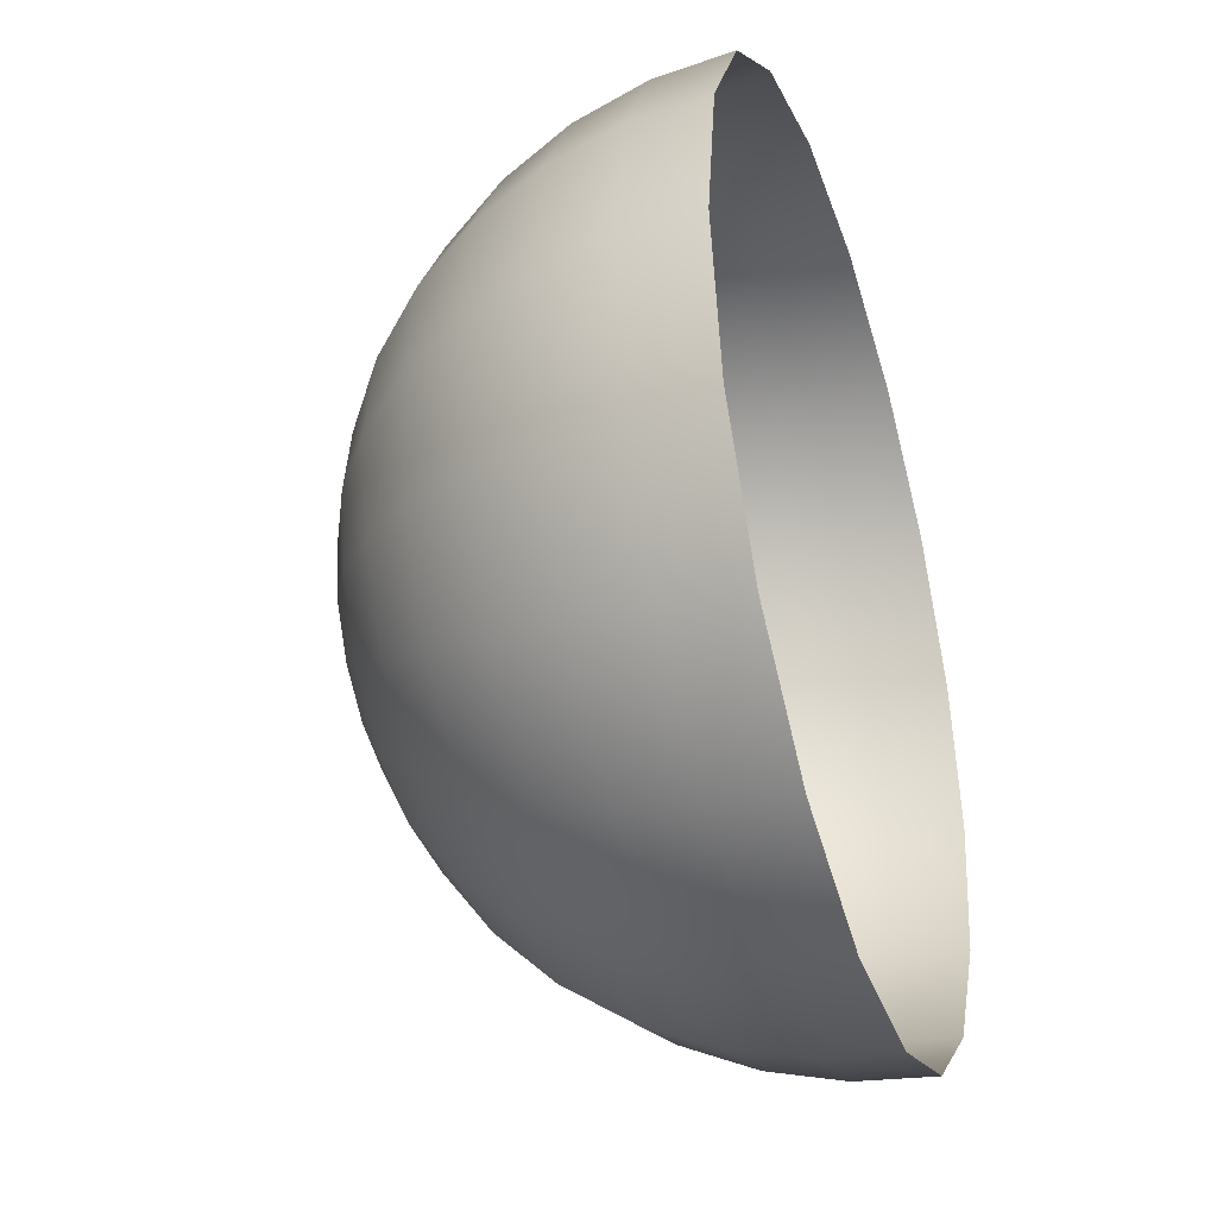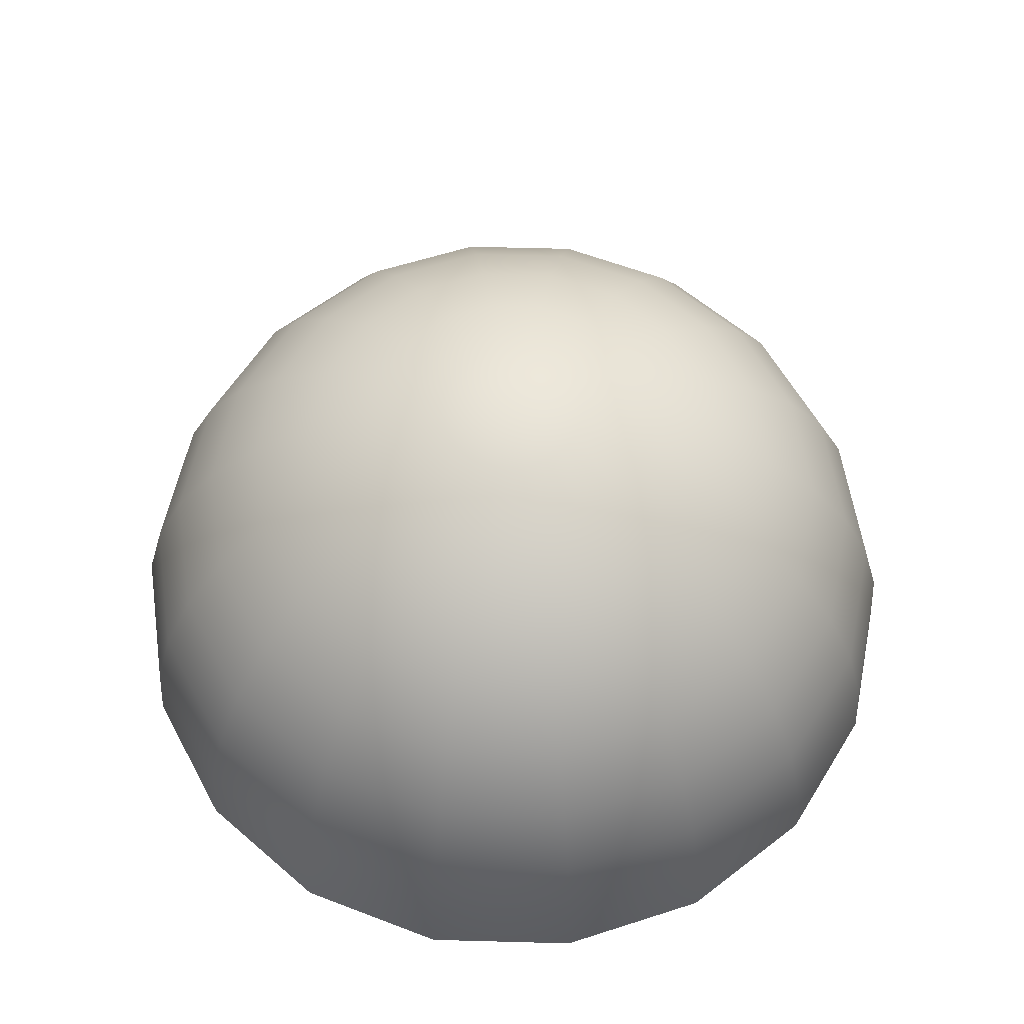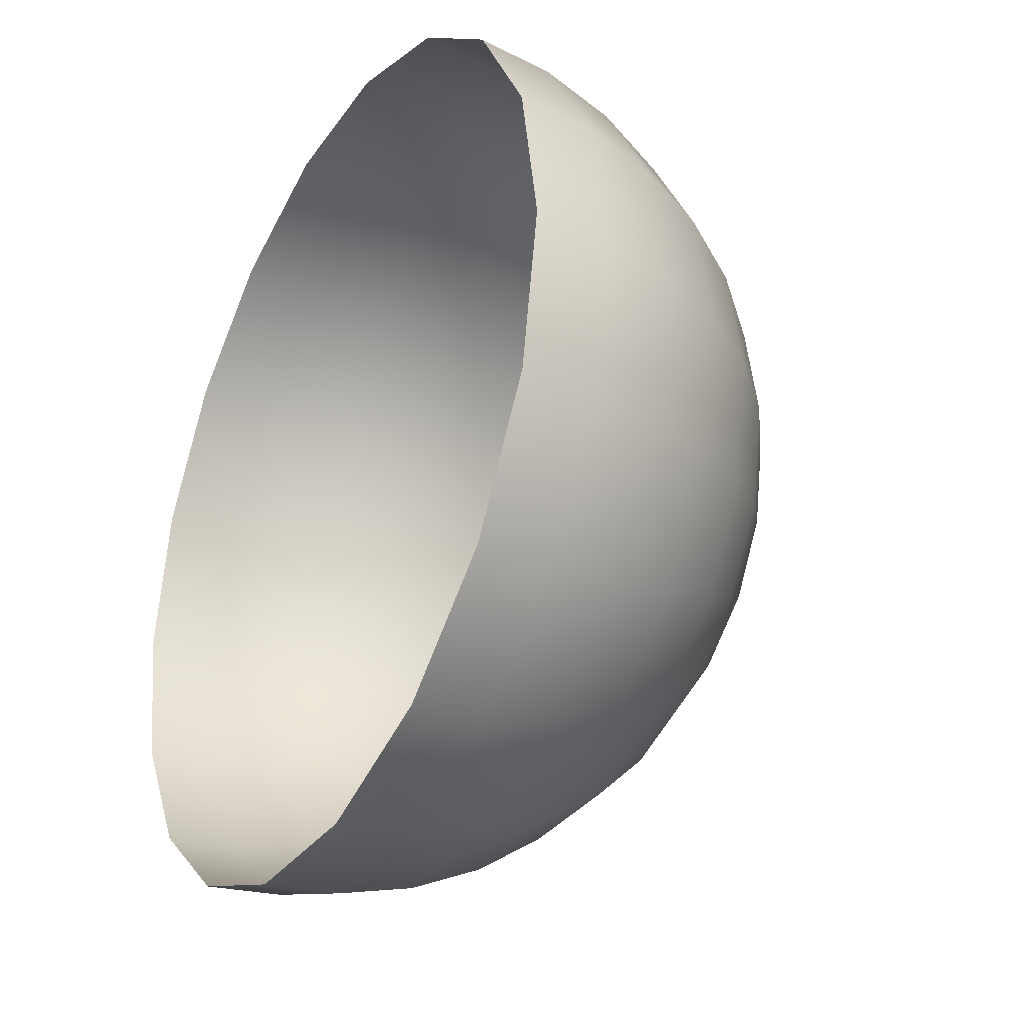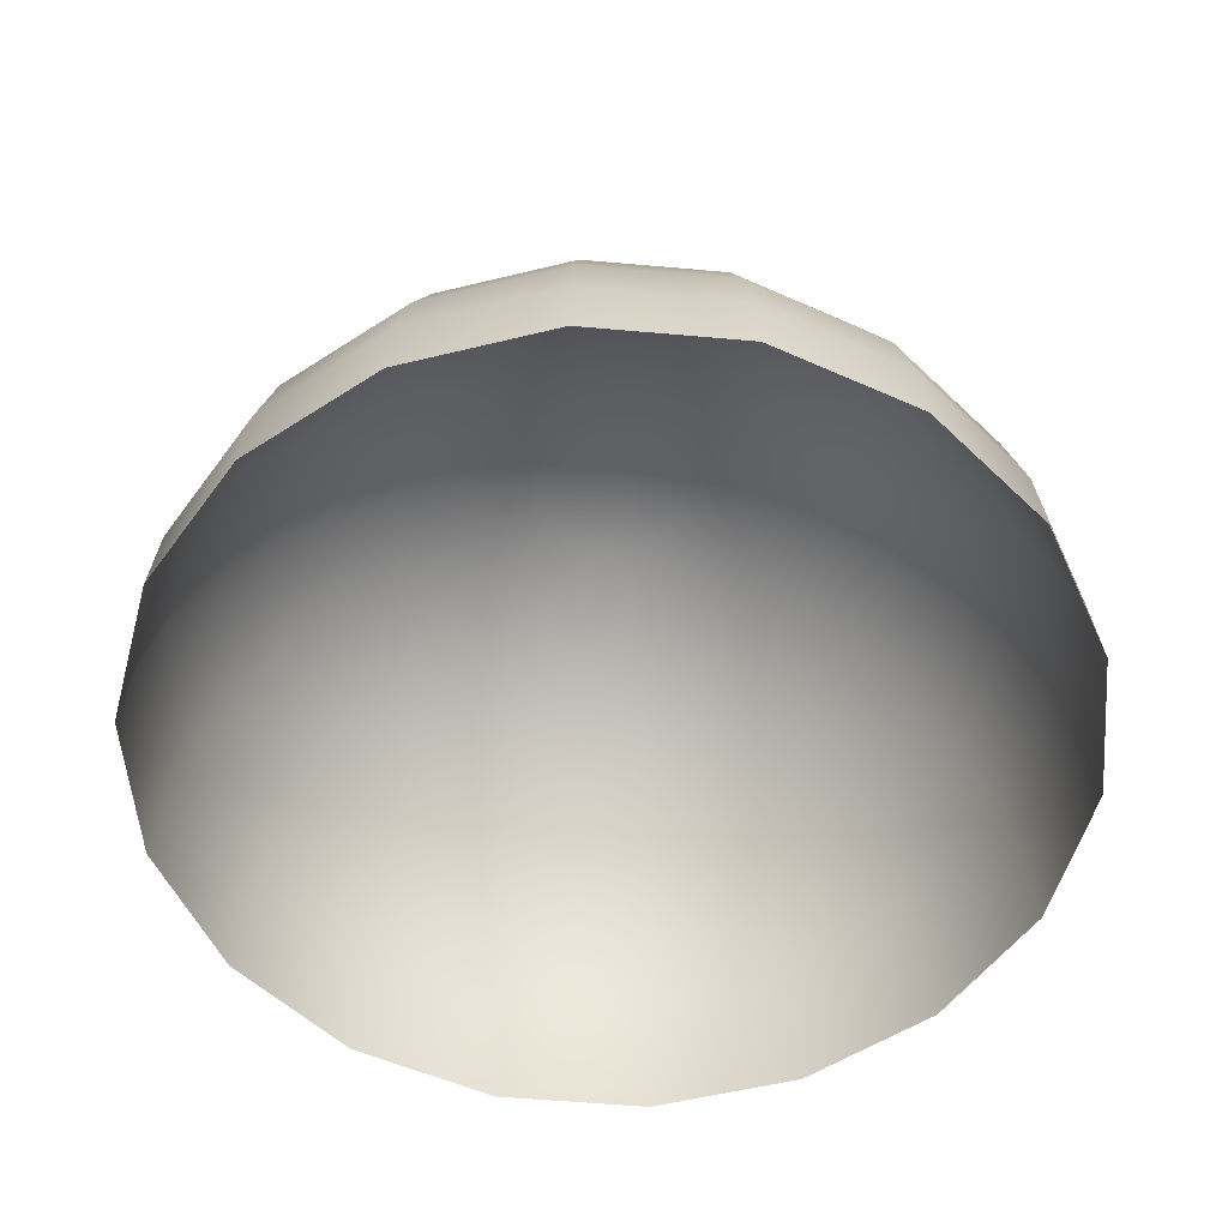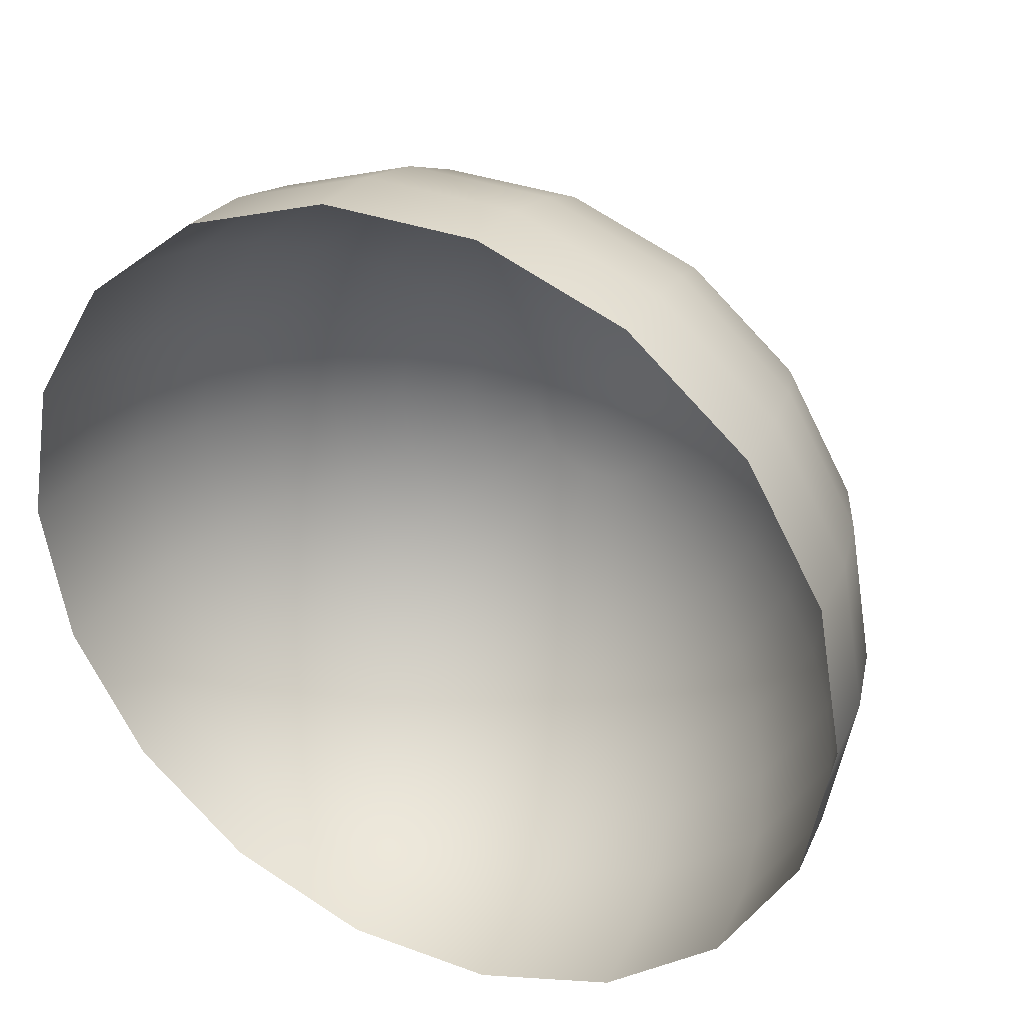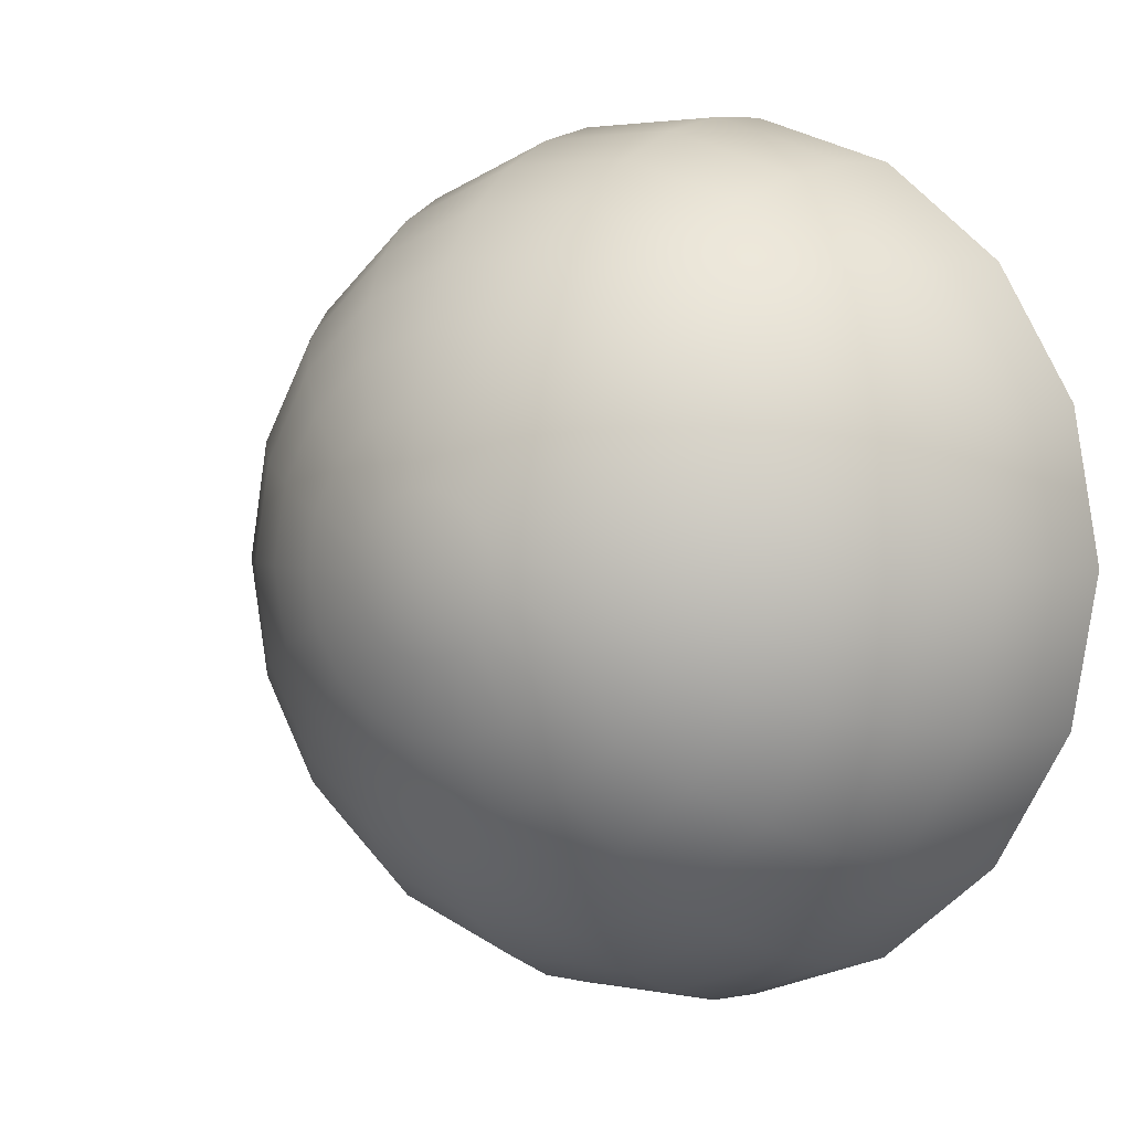
<metadata>
{"format":"obj","ext":"obj","renderer":"f3d","projection":"perspective","resolution":1024,"background":"white","views":[{"elev":-37.5,"azim":-72.1,"up":"+Z"},{"elev":58.8,"azim":-118.4,"up":"+Y"},{"elev":-32.1,"azim":60.9,"up":"+Z"},{"elev":-54.3,"azim":54.6,"up":"+Y"},{"elev":33.5,"azim":26.8,"up":"+Z"},{"elev":2.7,"azim":-144.7,"up":"+Z"}]}
</metadata>
<code>
g VFX_Hemisphere_Vertex
v 0.5 0 0
v 0.4627 0.08682 -0.1684
v 0.4698 0 -0.171
v 0.4924 0.08682 0
v 0.4698 0 0.171
v 0.4415 0.171 -0.1607
v 0.4627 0.08682 0.1684
v 0.383 0 0.3214
v 0.4698 0.171 0
v 0.4069 0.25 -0.1481
v 0.3772 0.08682 0.3165
v 0.25 0 0.433
v 0.4415 0.171 0.1607
v 0.433 0.25 0
v 0.3599 0.3214 -0.131
v 0.2462 0.08682 0.4264
v 0.08682 0 0.4924
v 0.3599 0.171 0.302
v 0.4069 0.25 0.1481
v 0.383 0.3214 0
v 0.302 0.383 -0.1099
v 0.0855 0.08682 0.4849
v -0.08682 0 0.4924
v 0.2349 0.171 0.4069
v 0.3317 0.25 0.2783
v 0.3599 0.3214 0.131
v 0.3214 0.383 0
v 0.2349 0.433 -0.0855
v -0.0855 0.08682 0.4849
v -0.25 0 0.433
v 0.08159 0.171 0.4627
v 0.2165 0.25 0.375
v 0.2934 0.3214 0.2462
v 0.302 0.383 0.1099
v 0.25 0.433 0
v 0.1607 0.4698 -0.05849
v -0.2462 0.08682 0.4264
v -0.383 0 0.3214
v -0.08159 0.171 0.4627
v 0.07519 0.25 0.4264
v 0.1915 0.3214 0.3317
v 0.2462 0.383 0.2066
v 0.2349 0.433 0.0855
v 0.171 0.4698 0
v 0.08159 0.4924 -0.02969
v 0.08682 0.4924 0
v -0 0.5 0
v 0.1607 0.4698 0.05849
v 0.1915 0.433 0.1607
v 0.1607 0.383 0.2783
v 0.06651 0.3214 0.3772
v 0.08159 0.4924 0.02969
v -0 0.5 0
v 0.131 0.4698 0.1099
v 0.125 0.433 0.2165
v 0.06651 0.4924 0.05581
v -0 0.5 0
v 0.0855 0.4698 0.1481
v 0.05581 0.383 0.3165
v -0.07519 0.25 0.4264
v 0.04341 0.4924 0.07519
v -0 0.5 0
v 0.04341 0.433 0.2462
v -0.06651 0.3214 0.3772
v -0.2349 0.171 0.4069
v 0.02969 0.4698 0.1684
v -0.05581 0.383 0.3165
v -0.2165 0.25 0.375
v -0.3772 0.08682 0.3165
v -0.4698 0 0.171
v -0.3599 0.171 0.302
v -0.4627 0.08682 0.1684
v -0.5 0 -1.192e-07
v -0.1915 0.3214 0.3317
v -0.04341 0.433 0.2462
v -0.3317 0.25 0.2783
v -0.4924 0.08682 -1.174e-07
v -0.4698 0 -0.171
v -0.4415 0.171 0.1607
v -0.1607 0.383 0.2783
v -0.4627 0.08682 -0.1684
v -0.383 0 -0.3214
v -0.2934 0.3214 0.2462
v -0.4698 0.171 -1.12e-07
v -0.4069 0.25 0.1481
v -0.3772 0.08682 -0.3165
v -0.25 0 -0.433
v -0.4415 0.171 -0.1607
v -0.433 0.25 -1.032e-07
v -0.3599 0.3214 0.131
v -0.2462 0.383 0.2066
v -0.2462 0.08682 -0.4264
v -0.08682 0 -0.4924
v -0.3599 0.171 -0.302
v -0.4069 0.25 -0.1481
v -0.383 0.3214 -9.132e-08
v -0.0855 0.08682 -0.4849
v 0.08682 0 -0.4924
v -0.2349 0.171 -0.4069
v -0.3317 0.25 -0.2783
v 0.0855 0.08682 -0.4849
v 0.25 0 -0.433
v -0.08159 0.171 -0.4627
v 0.2462 0.08682 -0.4264
v 0.383 0 -0.3214
v -0.302 0.383 0.1099
v -0.3599 0.3214 -0.131
v -0.2165 0.25 -0.375
v 0.08159 0.171 -0.4627
v 0.3772 0.08682 -0.3165
v 0.4698 0 -0.171
v 0.4627 0.08682 -0.1684
v 0.2349 0.171 -0.4069
v 0.3599 0.171 -0.302
v 0.4415 0.171 -0.1607
v -0.07519 0.25 -0.4264
v -0.2934 0.3214 -0.2462
v 0.07519 0.25 -0.4264
v 0.3317 0.25 -0.2783
v 0.4069 0.25 -0.1481
v 0.2165 0.25 -0.375
v -0.1915 0.3214 -0.3317
v 0.2934 0.3214 -0.2462
v 0.3599 0.3214 -0.131
v -0.06651 0.3214 -0.3772
v 0.1915 0.3214 -0.3317
v 0.06651 0.3214 -0.3772
v 0.2462 0.383 -0.2066
v 0.302 0.383 -0.1099
v 0.1607 0.383 -0.2783
v 0.05581 0.383 -0.3165
v -0.05581 0.383 -0.3165
v -0.1607 0.383 -0.2783
v 0.1915 0.433 -0.1607
v 0.2349 0.433 -0.0855
v 0.125 0.433 -0.2165
v 0.04341 0.433 -0.2462
v -0.04341 0.433 -0.2462
v 0.131 0.4698 -0.1099
v 0.1607 0.4698 -0.05849
v 0.0855 0.4698 -0.1481
v 0.02969 0.4698 -0.1684
v 0.06651 0.4924 -0.05581
v 0.08159 0.4924 -0.02969
v -0 0.5 0
v 0.04341 0.4924 -0.07519
v -0 0.5 0
v 0.01508 0.4924 -0.0855
v -0 0.5 0
v -0.02969 0.4698 -0.1684
v -0.01508 0.4924 -0.0855
v -0 0.5 0
v -0.04341 0.4924 -0.07519
v -0 0.5 0
v -0.0855 0.4698 -0.1481
v -0.125 0.433 -0.2165
v -0.06651 0.4924 -0.05581
v -0 0.5 0
v -0.131 0.4698 -0.1099
v -0.1915 0.433 -0.1607
v -0.08159 0.4924 -0.02969
v -0 0.5 0
v -0.1607 0.4698 -0.05849
v -0.2462 0.383 -0.2066
v -0.2349 0.433 -0.0855
v -0.302 0.383 -0.1099
v -0.08682 0.4924 -2.07e-08
v -0 0.5 0
v -0.171 0.4698 -4.077e-08
v -0.3214 0.383 -7.662e-08
v -0.25 0.433 -5.96e-08
v -0.08159 0.4924 0.02969
v -0 0.5 0
v -0.2349 0.433 0.0855
v -0.1607 0.4698 0.05849
v -0.1915 0.433 0.1607
v -0.06651 0.4924 0.05581
v -0 0.5 0
v -0.131 0.4698 0.1099
v -0.125 0.433 0.2165
v -0.04341 0.4924 0.07519
v -0 0.5 0
v -0.0855 0.4698 0.1481
v -0.02969 0.4698 0.1684
v -0.01508 0.4924 0.0855
v -0 0.5 0
v 0.01508 0.4924 0.0855
v -0 0.5 0
v -0 0.5 0
g VFX_Hemisphere_Vertex_0
f 3 2 1
f 2 4 1
f 1 4 5
f 2 6 4
f 4 7 5
f 5 7 8
f 6 9 4
f 4 9 7
f 6 10 9
f 7 11 8
f 8 11 12
f 9 13 7
f 7 13 11
f 10 14 9
f 9 14 13
f 10 15 14
f 11 16 12
f 12 16 17
f 13 18 11
f 11 18 16
f 14 19 13
f 13 19 18
f 15 20 14
f 14 20 19
f 15 21 20
f 16 22 17
f 17 22 23
f 18 24 16
f 16 24 22
f 19 25 18
f 18 25 24
f 20 26 19
f 19 26 25
f 21 27 20
f 20 27 26
f 21 28 27
f 22 29 23
f 23 29 30
f 24 31 22
f 22 31 29
f 25 32 24
f 24 32 31
f 26 33 25
f 25 33 32
f 27 34 26
f 26 34 33
f 28 35 27
f 27 35 34
f 28 36 35
f 29 37 30
f 30 37 38
f 31 39 29
f 29 39 37
f 32 40 31
f 31 40 39
f 33 41 32
f 32 41 40
f 34 42 33
f 33 42 41
f 35 43 34
f 34 43 42
f 36 44 35
f 35 44 43
f 36 45 44
f 45 46 44
f 45 47 46
f 44 48 43
f 44 46 48
f 43 49 42
f 43 48 49
f 42 50 41
f 42 49 50
f 41 51 40
f 41 50 51
f 46 52 48
f 46 53 52
f 48 54 49
f 48 52 54
f 49 55 50
f 49 54 55
f 52 56 54
f 52 57 56
f 54 56 58
f 54 58 55
f 50 55 59
f 50 59 51
f 40 51 60
f 40 60 39
f 56 61 58
f 56 62 61
f 55 58 63
f 55 63 59
f 51 59 64
f 51 64 60
f 39 60 65
f 39 65 37
f 58 61 66
f 58 66 63
f 59 63 67
f 59 67 64
f 60 64 68
f 60 68 65
f 37 65 69
f 37 69 38
f 38 69 70
f 65 71 69
f 65 68 71
f 69 72 70
f 69 71 72
f 70 72 73
f 64 74 68
f 64 67 74
f 63 75 67
f 63 66 75
f 68 76 71
f 68 74 76
f 72 77 73
f 73 77 78
f 71 79 72
f 71 76 79
f 72 79 77
f 67 80 74
f 67 75 80
f 77 81 78
f 78 81 82
f 74 83 76
f 74 80 83
f 79 84 77
f 77 84 81
f 76 85 79
f 76 83 85
f 79 85 84
f 81 86 82
f 82 86 87
f 84 88 81
f 81 88 86
f 85 89 84
f 84 89 88
f 83 90 85
f 85 90 89
f 80 91 83
f 83 91 90
f 86 92 87
f 87 92 93
f 88 94 86
f 86 94 92
f 89 95 88
f 88 95 94
f 90 96 89
f 89 96 95
f 92 97 93
f 93 97 98
f 94 99 92
f 92 99 97
f 95 100 94
f 94 100 99
f 97 101 98
f 98 101 102
f 99 103 97
f 97 103 101
f 101 104 102
f 102 104 105
f 90 106 96
f 91 106 90
f 96 107 95
f 95 107 100
f 100 108 99
f 99 108 103
f 103 109 101
f 101 109 104
f 104 110 105
f 105 110 111
f 110 112 111
f 104 113 110
f 109 113 104
f 110 114 112
f 113 114 110
f 114 115 112
f 103 116 109
f 108 116 103
f 100 117 108
f 107 117 100
f 109 118 113
f 116 118 109
f 114 119 115
f 119 120 115
f 113 121 114
f 118 121 113
f 121 119 114
f 108 122 116
f 117 122 108
f 119 123 120
f 123 124 120
f 116 125 118
f 122 125 116
f 121 126 119
f 126 123 119
f 118 127 121
f 125 127 118
f 127 126 121
f 123 128 124
f 128 129 124
f 126 130 123
f 130 128 123
f 127 131 126
f 131 130 126
f 125 132 127
f 132 131 127
f 122 133 125
f 133 132 125
f 128 134 129
f 134 135 129
f 130 136 128
f 136 134 128
f 131 137 130
f 137 136 130
f 132 138 131
f 138 137 131
f 134 139 135
f 139 140 135
f 136 141 134
f 141 139 134
f 137 142 136
f 142 141 136
f 139 143 140
f 143 144 140
f 143 145 144
f 146 143 139
f 141 146 139
f 146 147 143
f 148 146 141
f 142 148 141
f 148 149 146
f 150 142 137
f 138 150 137
f 151 148 142
f 150 151 142
f 151 152 148
f 153 151 150
f 153 154 151
f 155 150 138
f 155 153 150
f 156 155 138
f 156 138 132
f 133 156 132
f 157 153 155
f 157 158 153
f 159 155 156
f 159 157 155
f 160 156 133
f 160 159 156
f 161 157 159
f 161 162 157
f 163 161 159
f 163 159 160
f 164 160 133
f 164 133 122
f 117 164 122
f 165 160 164
f 165 163 160
f 166 164 117
f 166 165 164
f 107 166 117
f 167 161 163
f 167 168 161
f 169 163 165
f 169 167 163
f 170 166 107
f 96 170 107
f 106 170 96
f 171 165 166
f 170 171 166
f 171 169 165
f 172 167 169
f 172 173 167
f 106 174 170
f 174 171 170
f 175 169 171
f 175 172 169
f 174 175 171
f 176 174 106
f 91 176 106
f 177 172 175
f 177 178 172
f 179 175 174
f 179 177 175
f 176 179 174
f 180 176 91
f 80 180 91
f 75 180 80
f 181 177 179
f 181 182 177
f 183 179 176
f 180 183 176
f 183 181 179
f 75 184 180
f 184 183 180
f 66 184 75
f 185 181 183
f 184 185 183
f 185 186 181
f 66 187 184
f 187 185 184
f 187 188 185
f 61 187 66
f 61 189 187

</code>
